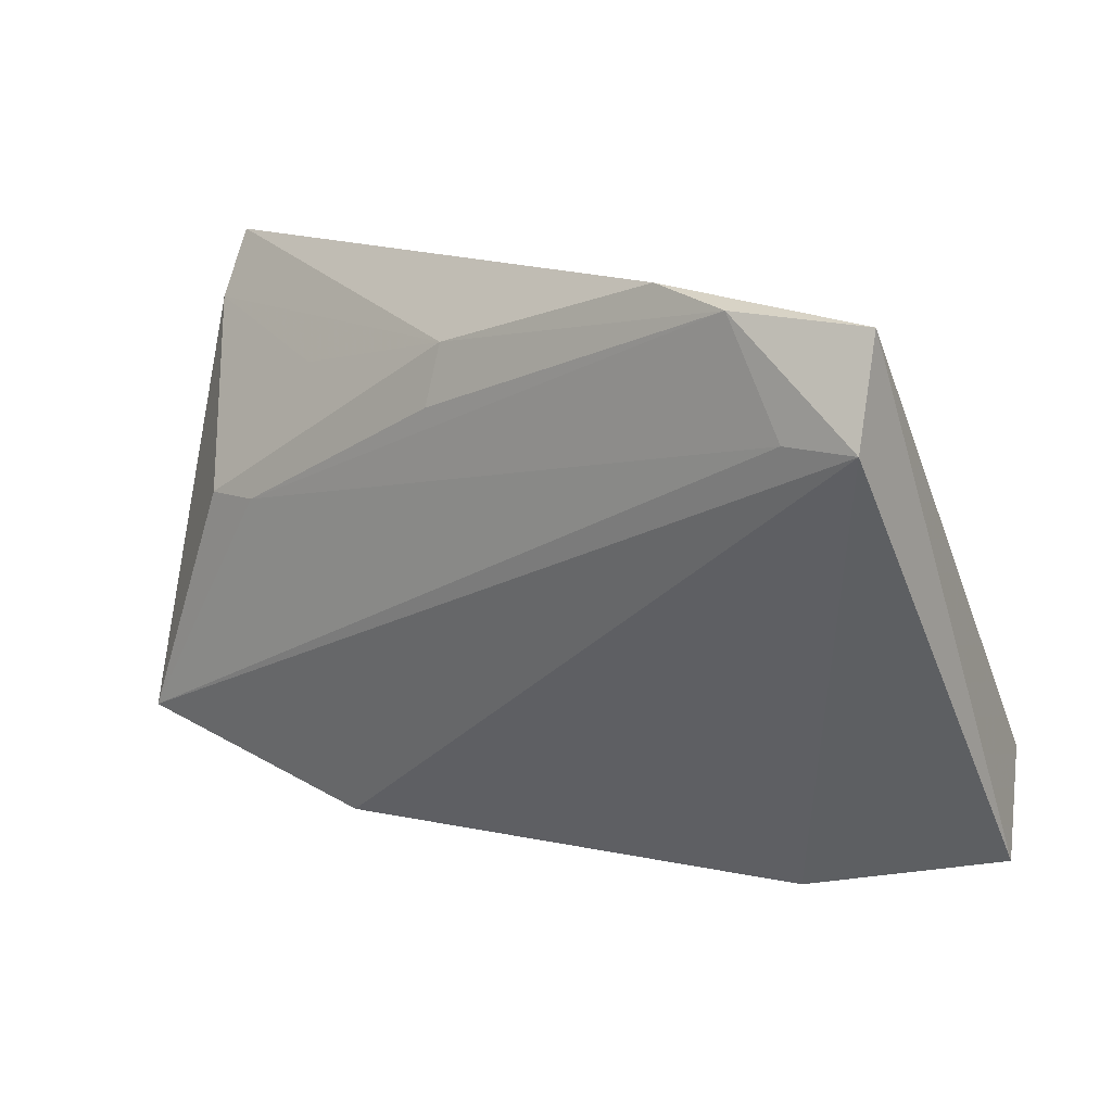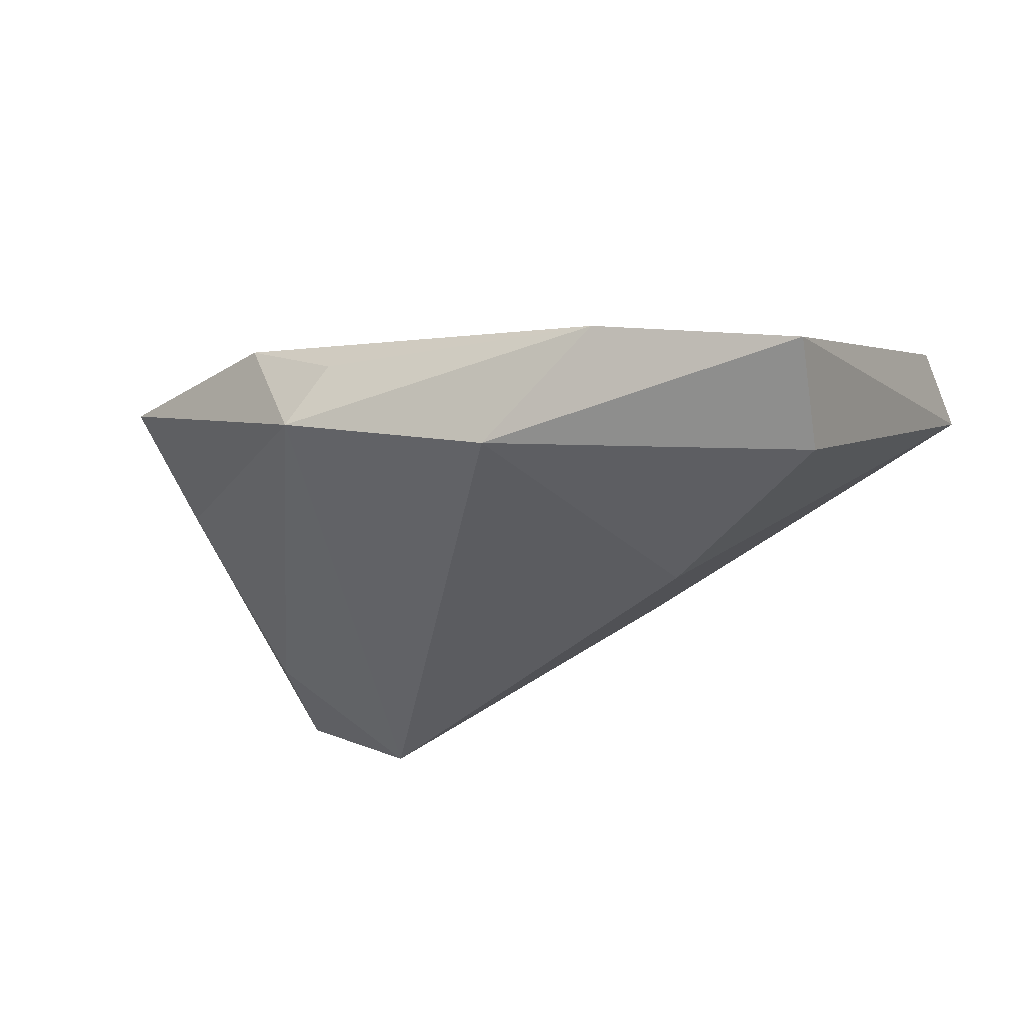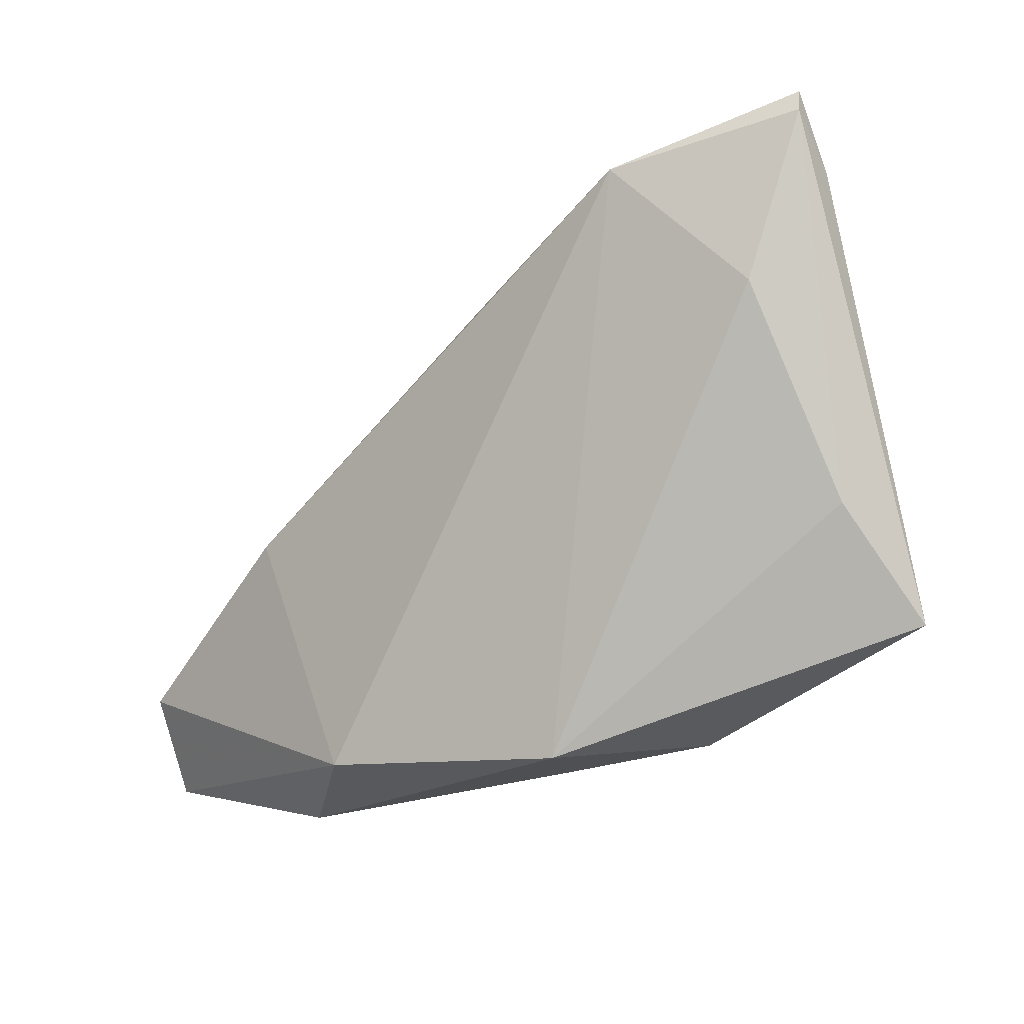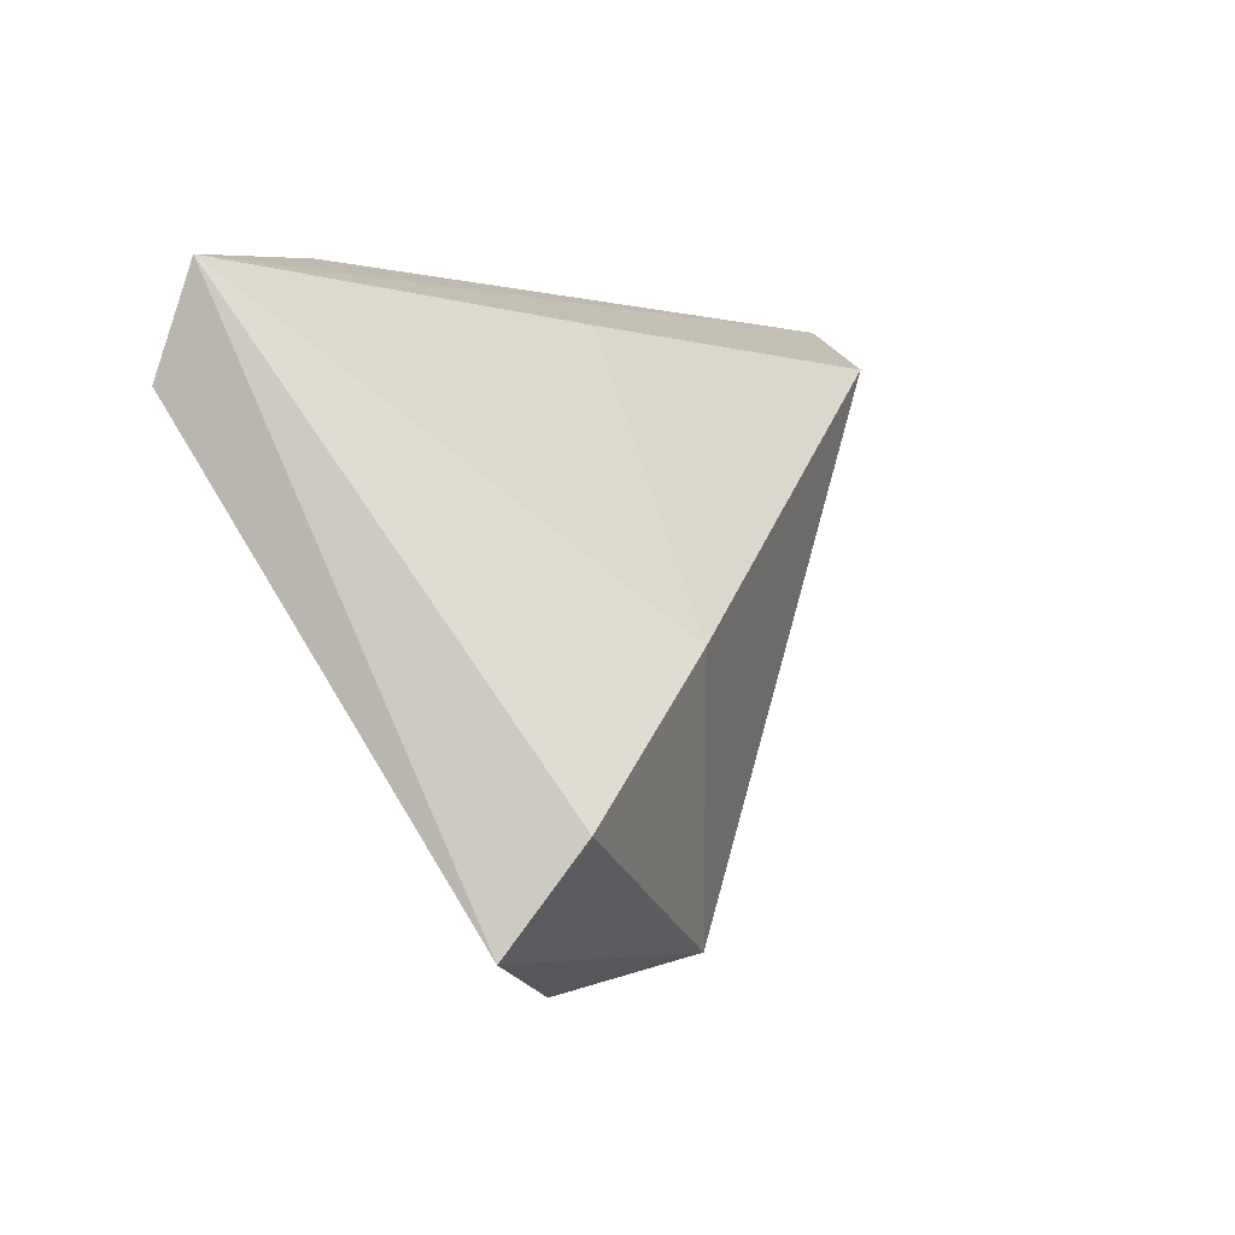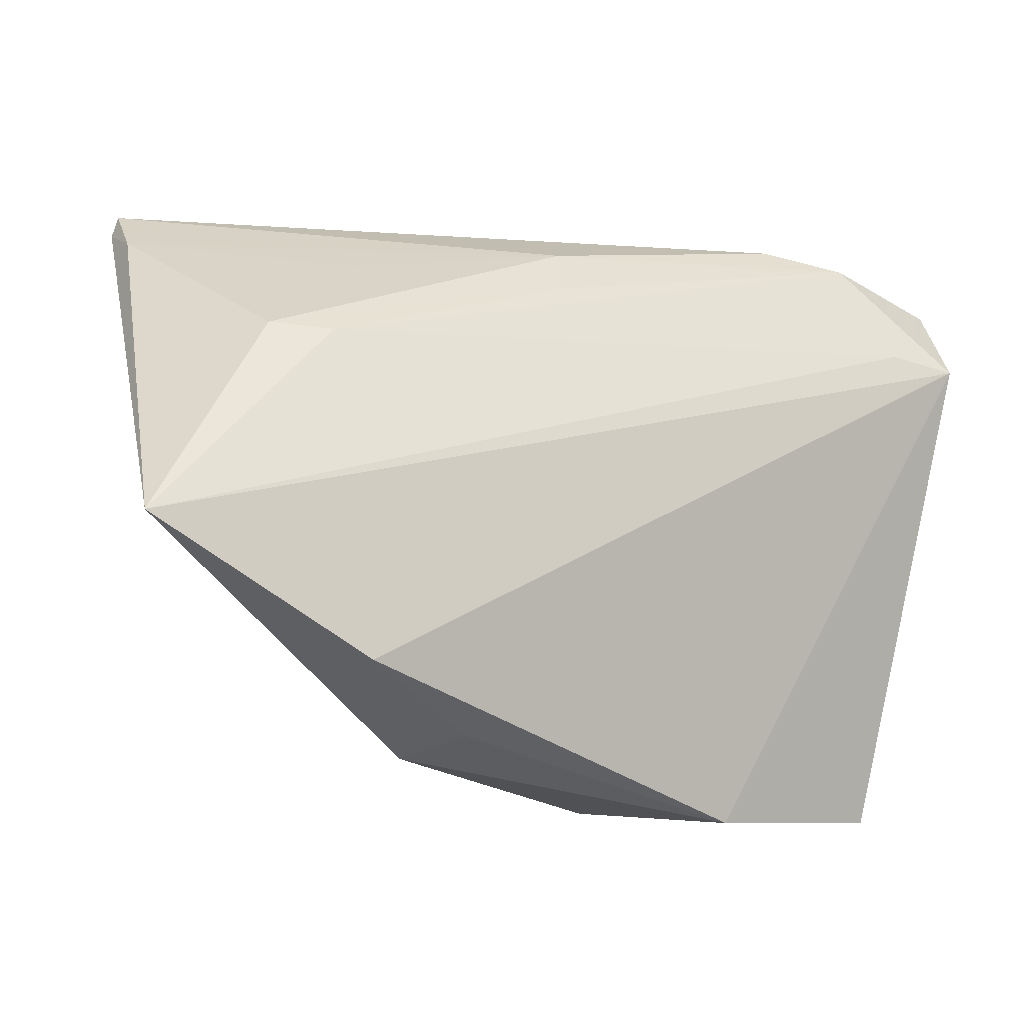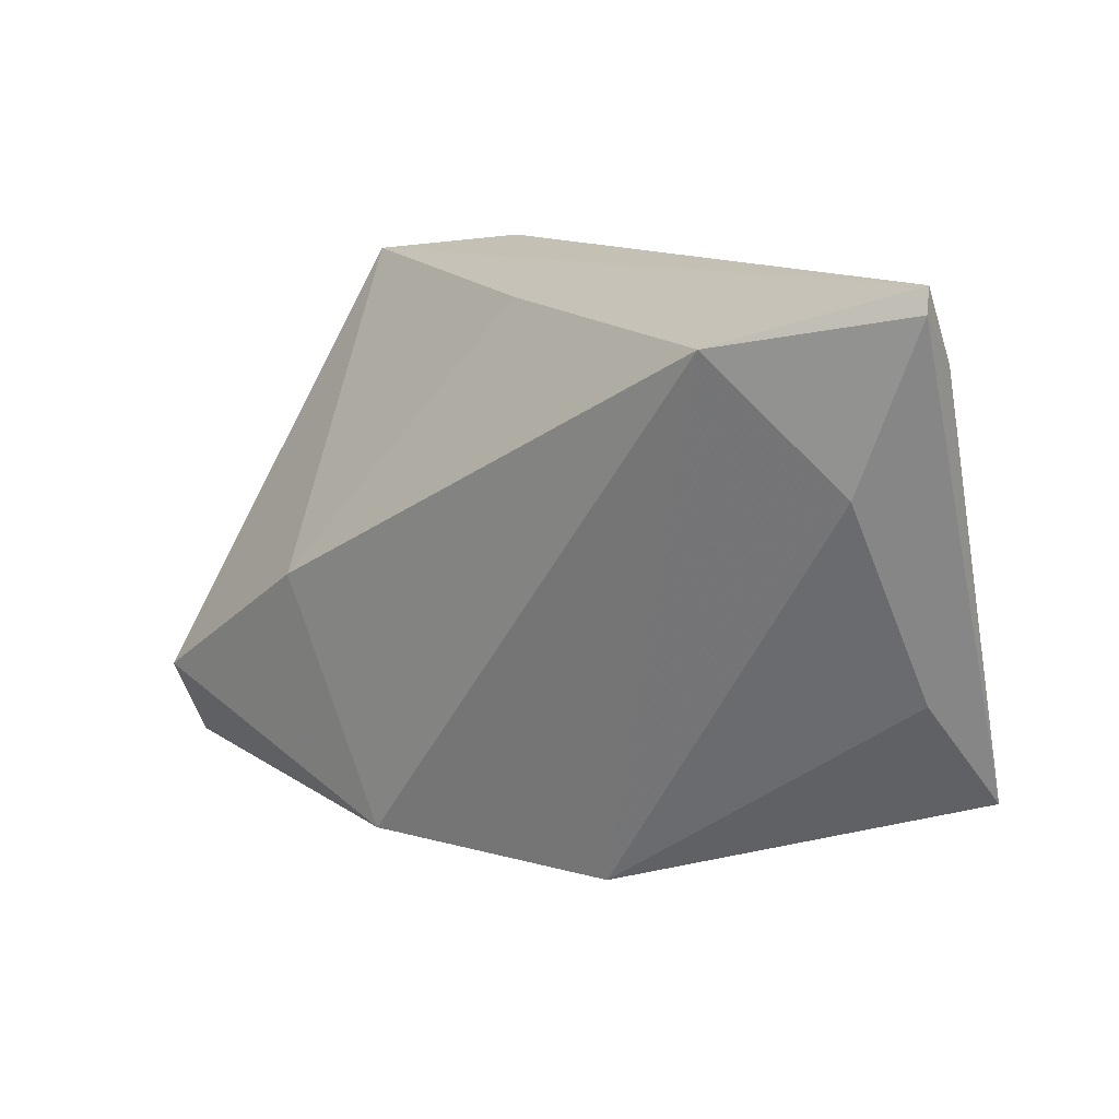
<metadata>
{"format":"obj","ext":"obj","renderer":"f3d","projection":"perspective","resolution":1024,"background":"white","views":[{"elev":12.7,"azim":40.1,"up":"+Y"},{"elev":-36.3,"azim":29.8,"up":"+Z"},{"elev":-20.2,"azim":-129.2,"up":"+Y"},{"elev":0.2,"azim":115.2,"up":"+Y"},{"elev":-33.4,"azim":-19.0,"up":"+Y"},{"elev":11.9,"azim":-132.9,"up":"+Y"}]}
</metadata>
<code>
v -0.05022 -0.02421 0.01781
v 0.005043 0.02824 -0.003005
v -0.05531 0.03348 -0.004003
v -0.02262 -0.03378 0.01074
v -0.05418 0.02531 0.001119
v 0.02858 -0.03678 -0.00963
v 0.05189 0.01904 0.01796
v 0.02284 -0.004232 -0.0231
v -0.04848 -0.01161 0.006993
v -0.03858 0.004378 0.01762
v 0.01258 -0.03405 -0.01845
v -0.008713 -0.03597 0.0007951
v -0.03722 0.02682 -0.01675
v -0.01441 -0.03639 -0.006587
v 0.0368 0.03159 0.01856
v -0.002292 0.02521 0.01661
v 0.02682 0.03348 0.01685
v -0.05574 0.03071 -0.004659
v -0.02771 0.0203 0.01187
v 0.05124 -0.03043 -0.01633
v 0.05096 0.03066 0.0142
v -0.04832 0.01183 -0.006214
v -0.002783 0.01821 0.0185
v 0.04752 -0.01972 -0.02334
v 0.04355 0.0192 0.01856
v -0.03102 0.004576 0.01856
f 20 21 7
f 13 22 18
f 13 8 11
f 11 14 13
f 14 22 13
f 11 8 24
f 24 20 11
f 8 21 24
f 21 20 24
f 1 14 4
f 7 1 4
f 18 1 5
f 9 14 1
f 9 22 14
f 9 1 18
f 18 22 9
f 2 21 8
f 8 13 2
f 16 17 3
f 18 5 3
f 3 5 16
f 3 13 18
f 3 17 21
f 21 2 3
f 3 2 13
f 25 1 7
f 25 26 1
f 15 17 16
f 26 25 15
f 15 25 7
f 7 21 15
f 21 17 15
f 6 14 11
f 11 20 6
f 6 20 7
f 7 4 6
f 1 26 10
f 10 5 1
f 23 15 16
f 26 15 23
f 16 10 23
f 23 10 26
f 12 4 14
f 14 6 12
f 12 6 4
f 16 5 19
f 19 10 16
f 5 10 19

</code>
